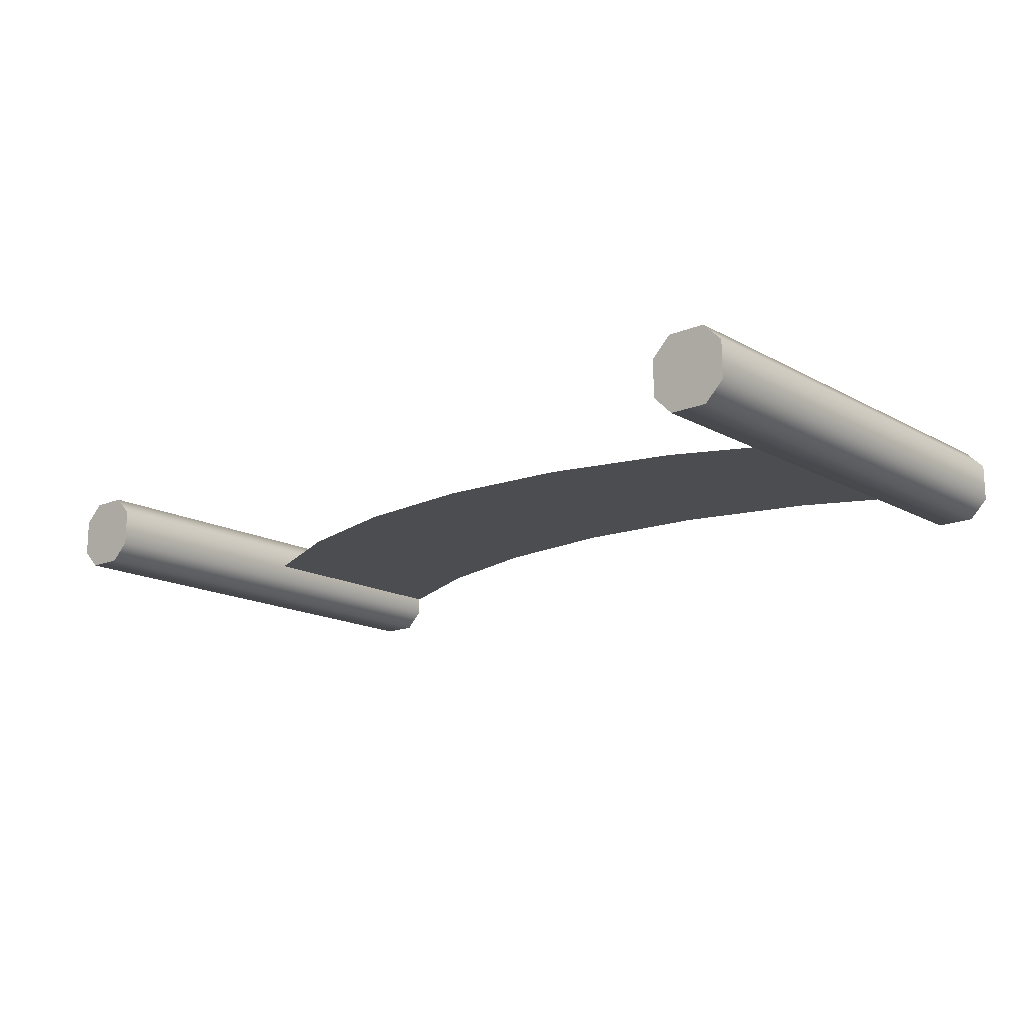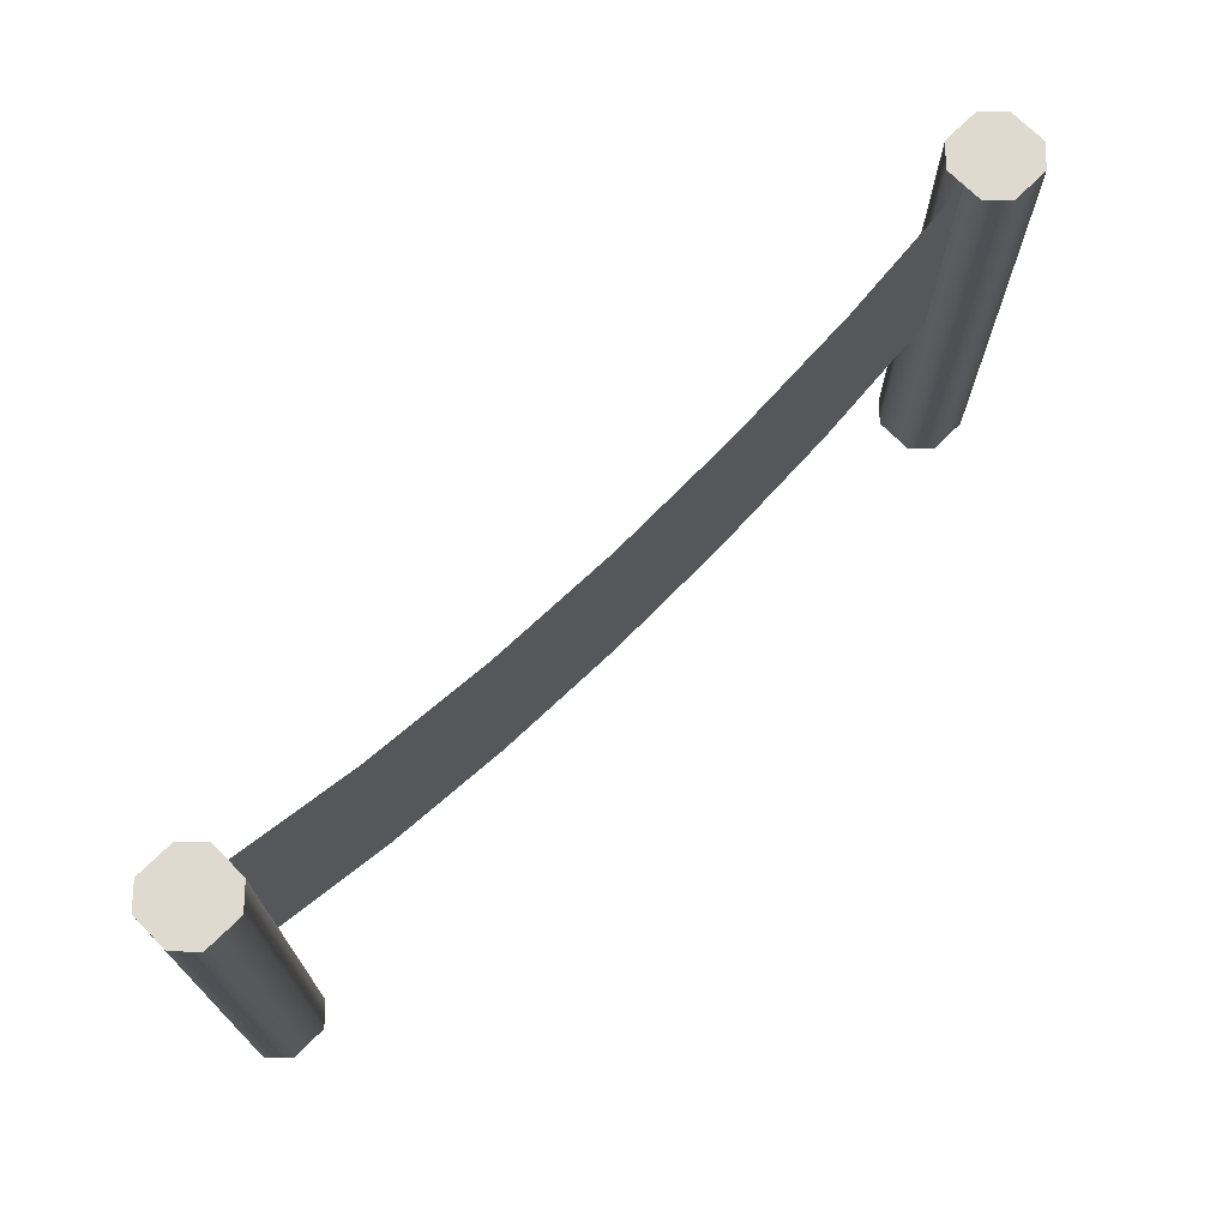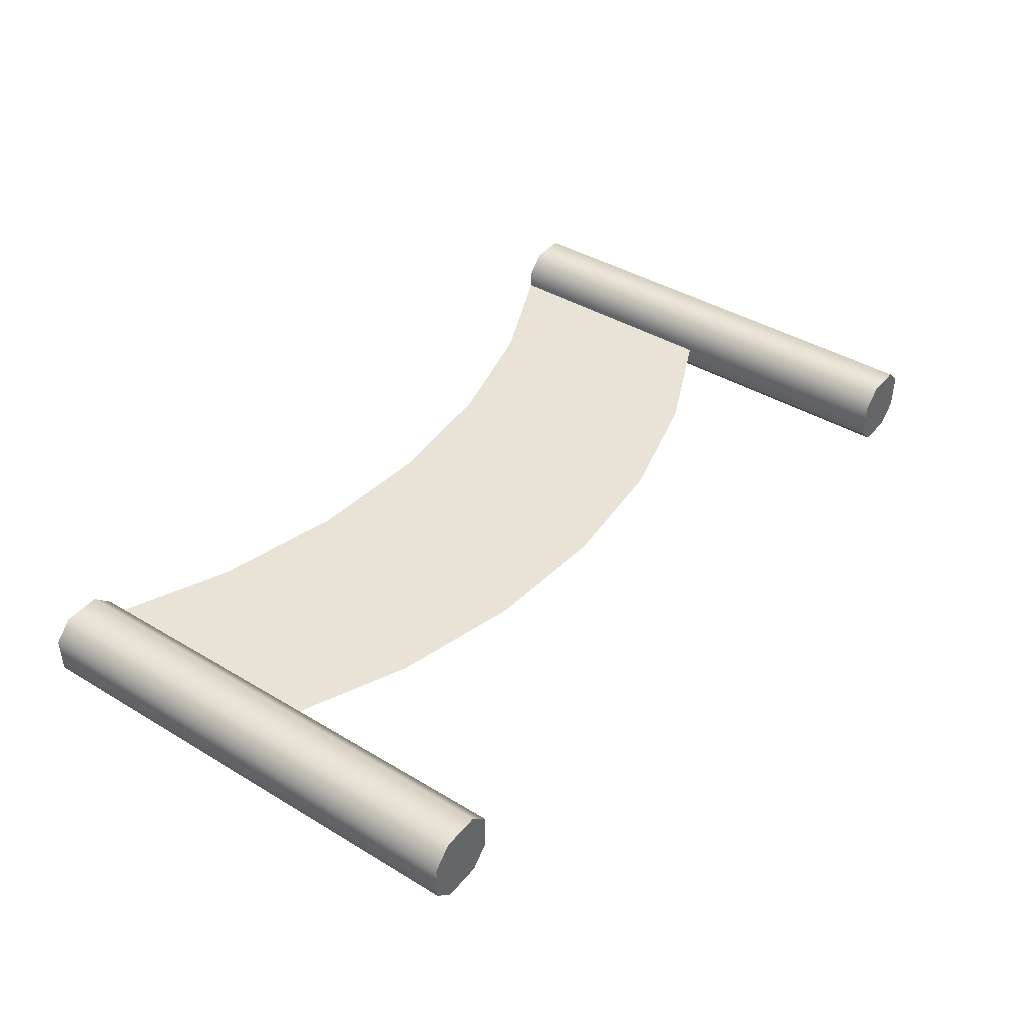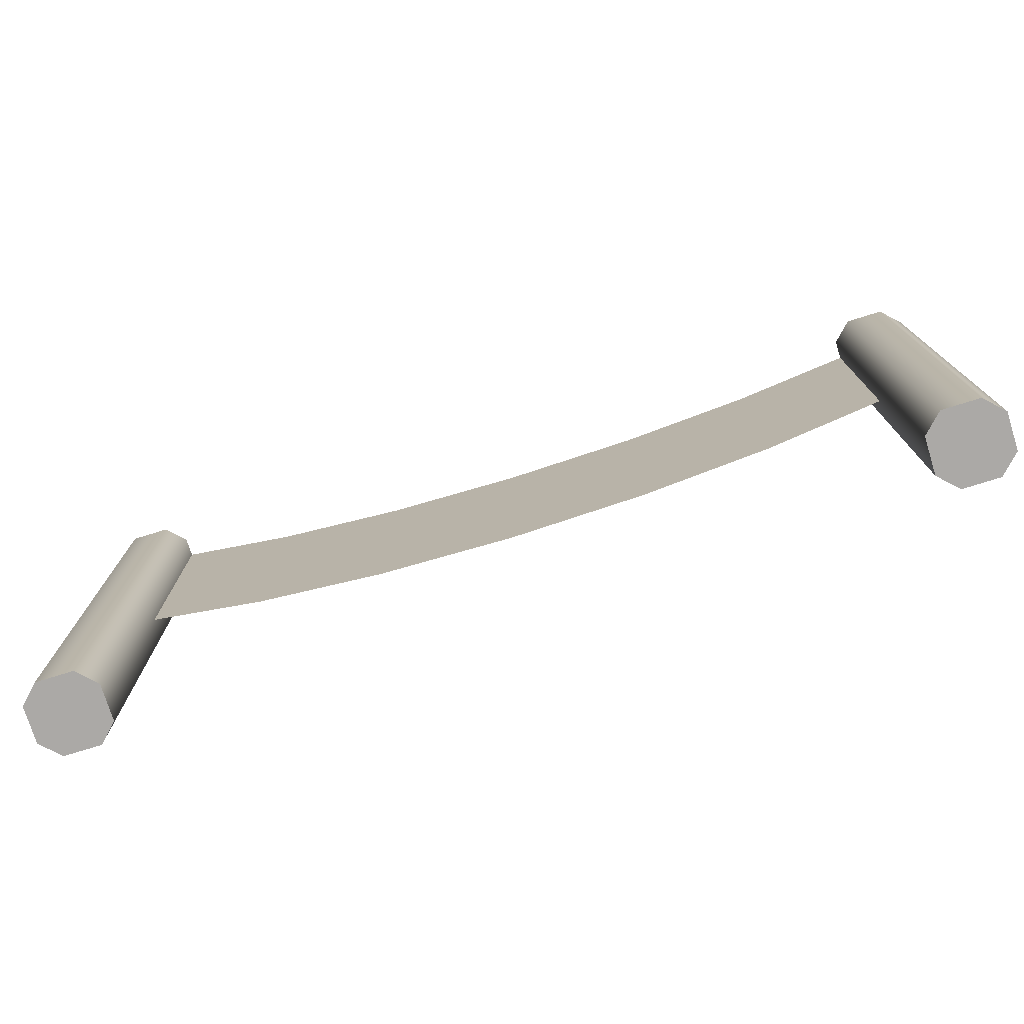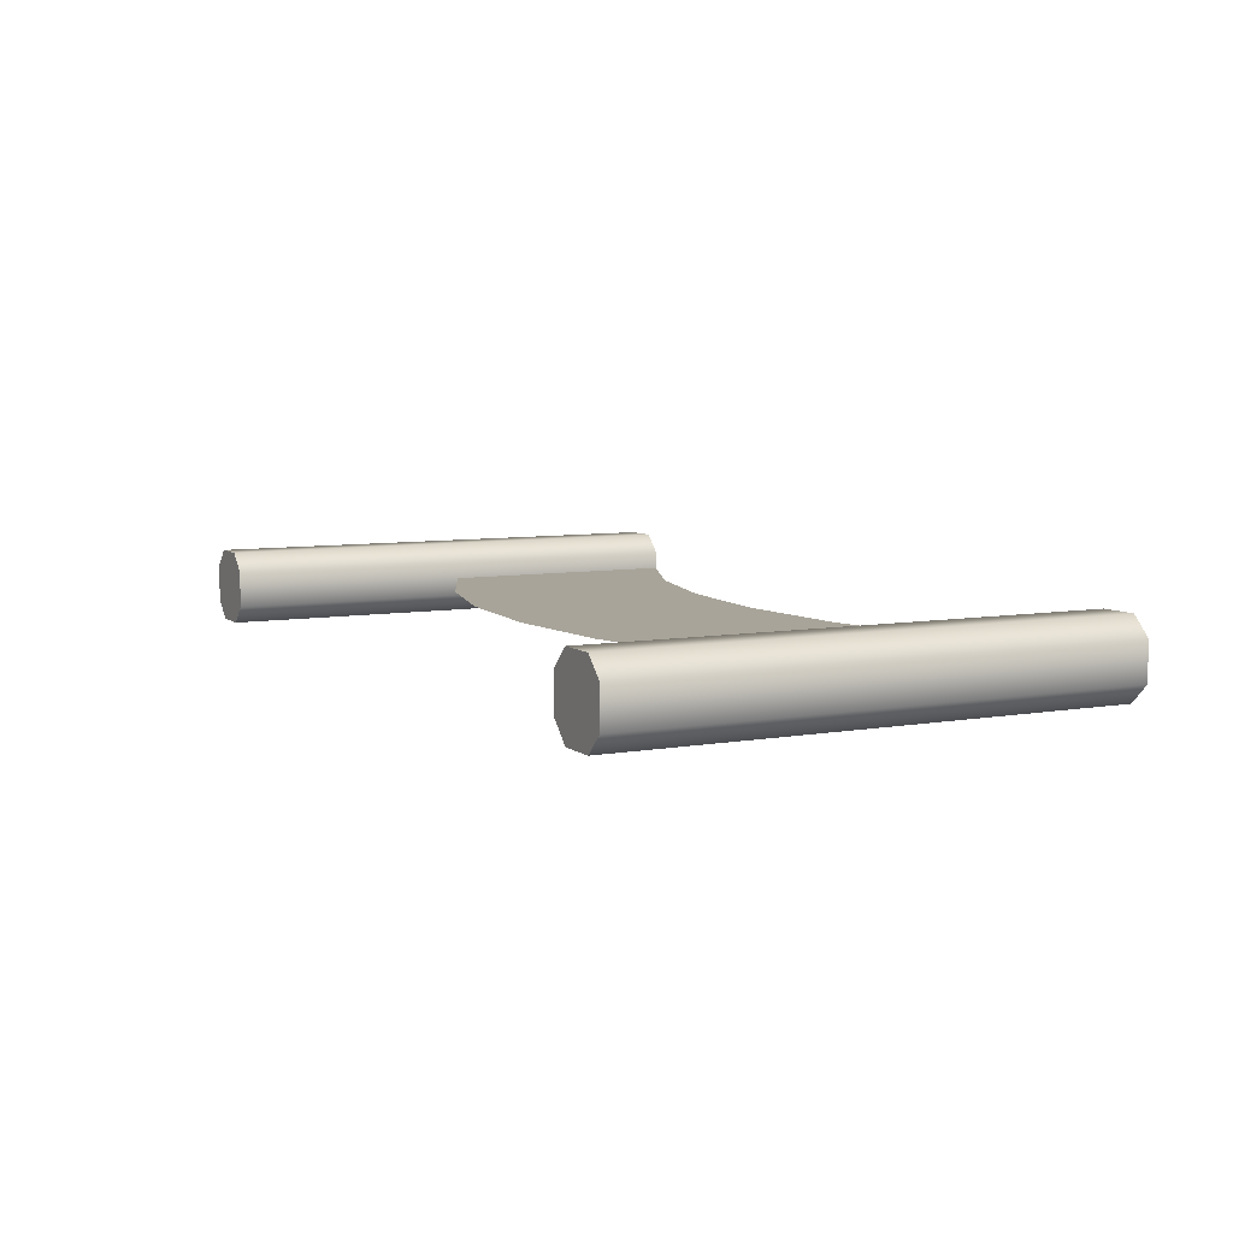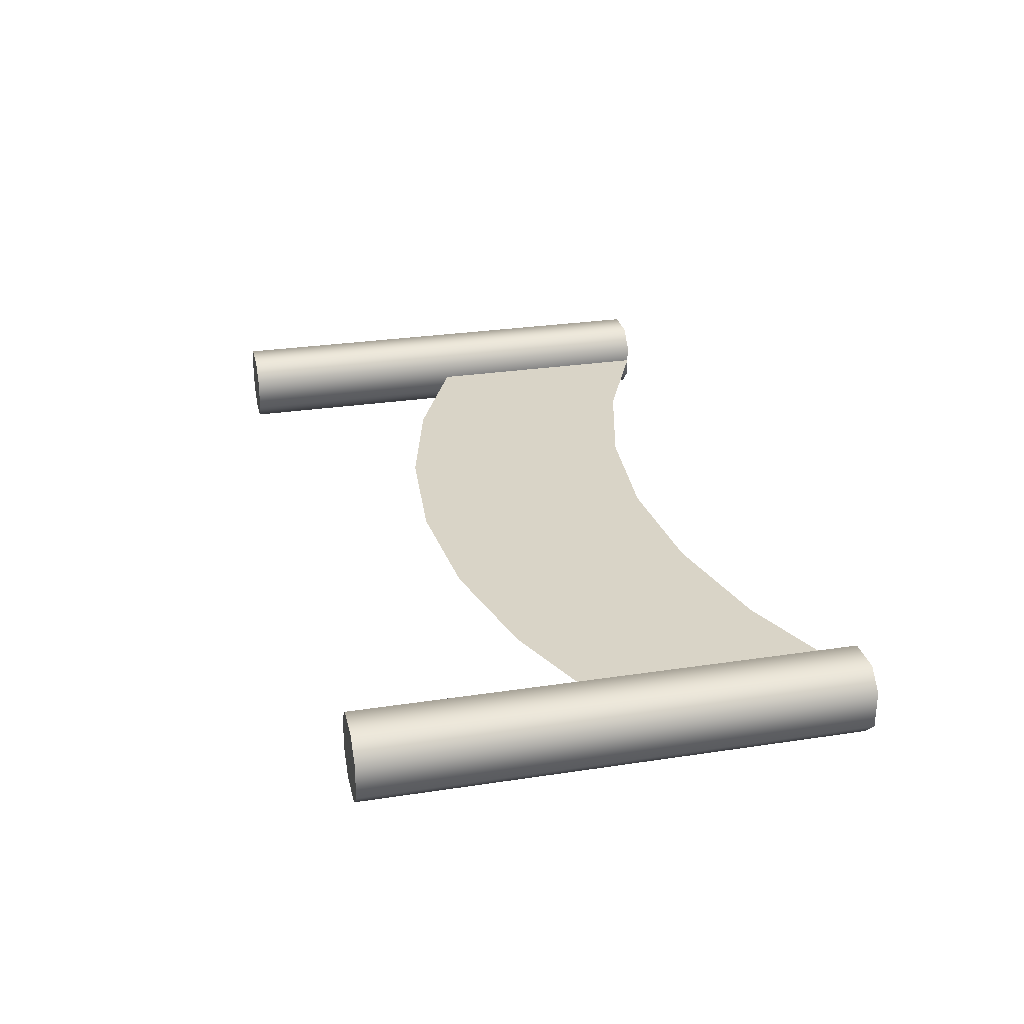
<metadata>
{"format":"obj","ext":"obj","renderer":"f3d","projection":"perspective","resolution":1024,"background":"white","views":[{"elev":-15.9,"azim":41.0,"up":"+Z"},{"elev":71.0,"azim":-44.6,"up":"+Y"},{"elev":41.4,"azim":-54.0,"up":"+Z"},{"elev":-75.6,"azim":-162.7,"up":"+Y"},{"elev":7.1,"azim":62.9,"up":"+Z"},{"elev":28.5,"azim":77.1,"up":"+Z"}]}
</metadata>
<code>
g banner-hanging
v 0.4625 0 0.01875 1 1 1
v 0.4625 0 -0.01875 1 1 1
v 0.4437 0 0.0375 1 1 1
v 0.4437 0 -0.0375 1 1 1
v 0.4062 0 0.0375 1 1 1
v 0.4062 0 -0.0375 1 1 1
v 0.3875 0 0.01875 1 1 1
v 0.3875 0 -0.01875 1 1 1
v 0.4625 0.5 0.01875 1 1 1
v 0.4437 0.5 0.0375 1 1 1
v 0.4437 0.5 -0.0375 1 1 1
v 0.4625 0.5 -0.01875 1 1 1
v 0.4062 0.5 0.0375 1 1 1
v -0.4062 0.5 -0.0375 1 1 1
v -0.4062 0 -0.0375 1 1 1
v -0.3875 0.5 -0.01875 1 1 1
v -0.3875 0 -0.01875 1 1 1
v -0.4062 0 0.0375 1 1 1
v -0.4437 0 0.0375 1 1 1
v -0.4062 0.5 0.0375 1 1 1
v -0.4437 0.5 0.0375 1 1 1
v -0.3875 0.5 0 1 1 1
v -0.3875 0.5 0.01875 1 1 1
v -0.4437 0.5 -0.0375 1 1 1
v -0.4625 0.5 -0.01875 1 1 1
v -0.4625 0.5 0.01875 1 1 1
v -0.4625 0 0.01875 1 1 1
v -0.4437 0 -0.0375 1 1 1
v -0.4625 0 -0.01875 1 1 1
v -0.3875 0 0.01875 1 1 1
v 0.4062 0.5 -0.0375 1 1 1
v 0.3875 0.5 0.01875 1 1 1
v 0.3875 0.5 -0.01875 1 1 1
v 0.3875 0.5 0 1 1 1
v 2.888e-15 0.15 0 1 1 1
v 0.1342 0.1613 0 1 1 1
v -0.1342 0.1613 0 1 1 1
v -0.2646 0.195 0 1 1 1
v 0.2646 0.195 0 1 1 1
v -0.3875 0.25 0 1 1 1
v 0.3875 0.25 0 1 1 1
v -0.2646 0.445 0 1 1 1
v -0.1342 0.4113 0 1 1 1
v 2.888e-15 0.4 0 1 1 1
v 0.1342 0.4113 0 1 1 1
v 0.2646 0.445 0 1 1 1
f 3 2 1
f 2 3 4
f 4 3 5
f 4 5 6
f 6 5 7
f 6 7 8
f 10 1 9
f 1 10 3
f 12 4 11
f 4 12 2
f 10 5 3
f 5 10 13
f 16 15 14
f 15 16 17
f 20 19 18
f 19 20 21
f 14 22 16
f 22 14 23
f 23 14 20
f 20 14 24
f 20 24 21
f 21 24 25
f 21 25 26
f 19 26 27
f 26 19 21
f 29 24 28
f 24 29 25
f 22 17 16
f 17 22 30
f 30 22 23
f 31 4 6
f 4 31 11
f 18 17 30
f 17 18 15
f 15 18 19
f 15 19 28
f 28 19 27
f 28 27 29
f 9 2 12
f 2 9 1
f 5 32 7
f 32 5 13
f 11 9 12
f 9 11 10
f 10 11 31
f 10 31 13
f 13 31 33
f 13 33 32
f 32 33 34
f 8 31 6
f 31 8 33
f 24 15 28
f 15 24 14
f 20 30 23
f 30 20 18
f 7 33 8
f 33 7 34
f 34 7 32
f 27 25 29
f 25 27 26
f 37 36 35
f 36 37 38
f 36 38 39
f 39 38 40
f 39 40 41
f 41 40 42
f 42 40 22
f 41 42 43
f 41 43 44
f 45 41 44
f 46 41 45
f 41 46 34
f 35 36 37
f 38 37 36
f 39 38 36
f 40 38 39
f 41 40 39
f 42 40 41
f 22 40 42
f 43 42 41
f 44 43 41
f 44 41 45
f 45 41 46
f 34 46 41
g banner-hanging
f 3 2 1
f 2 3 4
f 4 3 5
f 4 5 6
f 6 5 7
f 6 7 8
f 10 1 9
f 1 10 3
f 12 4 11
f 4 12 2
f 10 5 3
f 5 10 13
f 16 15 14
f 15 16 17
f 20 19 18
f 19 20 21
f 14 22 16
f 22 14 23
f 23 14 20
f 20 14 24
f 20 24 21
f 21 24 25
f 21 25 26
f 19 26 27
f 26 19 21
f 29 24 28
f 24 29 25
f 22 17 16
f 17 22 30
f 30 22 23
f 31 4 6
f 4 31 11
f 18 17 30
f 17 18 15
f 15 18 19
f 15 19 28
f 28 19 27
f 28 27 29
f 9 2 12
f 2 9 1
f 5 32 7
f 32 5 13
f 11 9 12
f 9 11 10
f 10 11 31
f 10 31 13
f 13 31 33
f 13 33 32
f 32 33 34
f 8 31 6
f 31 8 33
f 24 15 28
f 15 24 14
f 20 30 23
f 30 20 18
f 7 33 8
f 33 7 34
f 34 7 32
f 27 25 29
f 25 27 26
f 37 36 35
f 36 37 38
f 36 38 39
f 39 38 40
f 39 40 41
f 41 40 42
f 42 40 22
f 41 42 43
f 41 43 44
f 45 41 44
f 46 41 45
f 41 46 34
f 35 36 37
f 38 37 36
f 39 38 36
f 40 38 39
f 41 40 39
f 42 40 41
f 22 40 42
f 43 42 41
f 44 43 41
f 44 41 45
f 45 41 46
f 34 46 41

</code>
